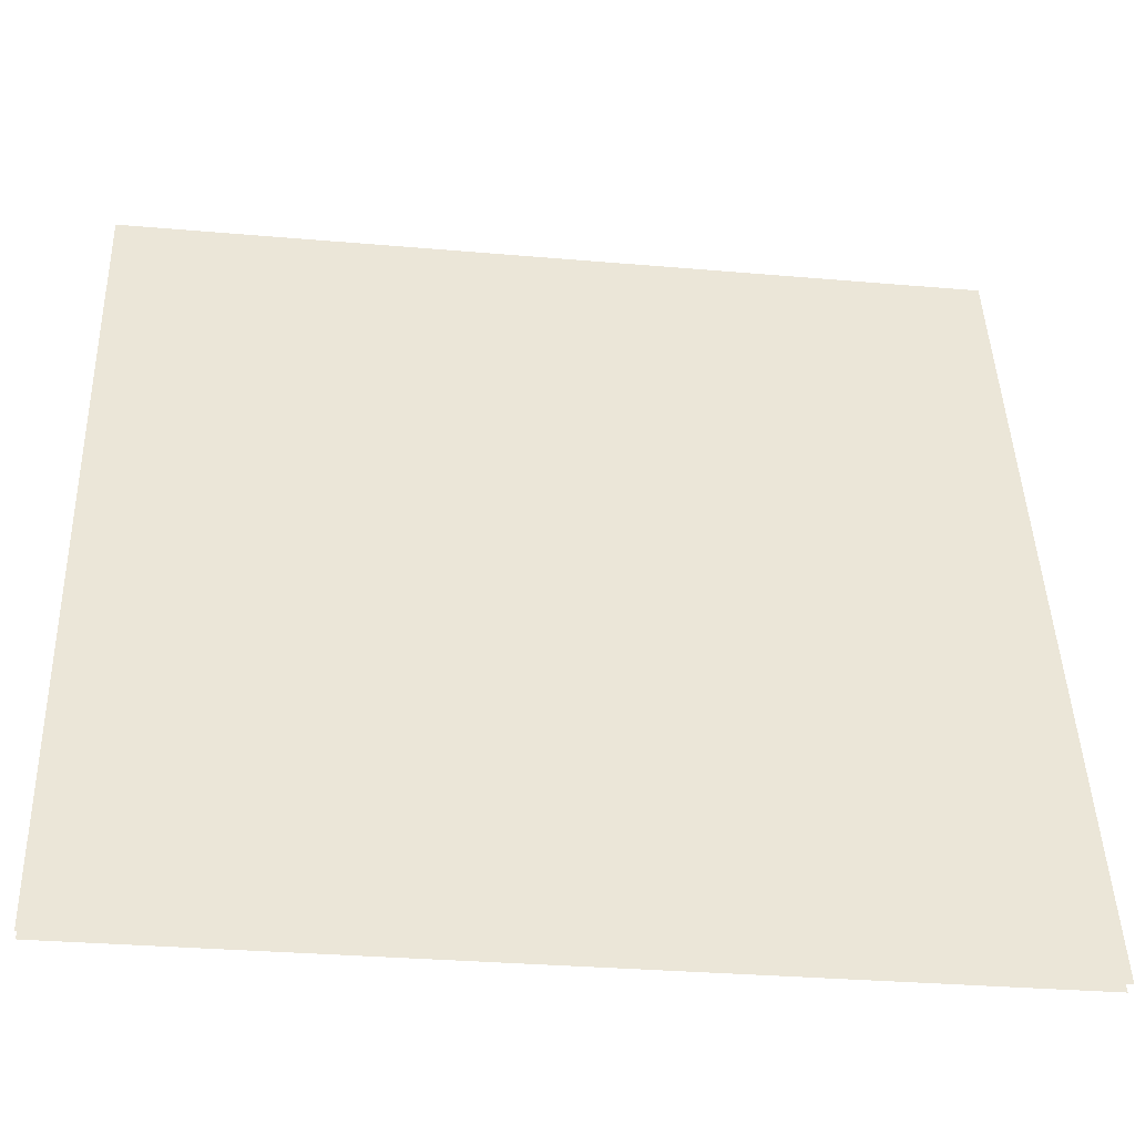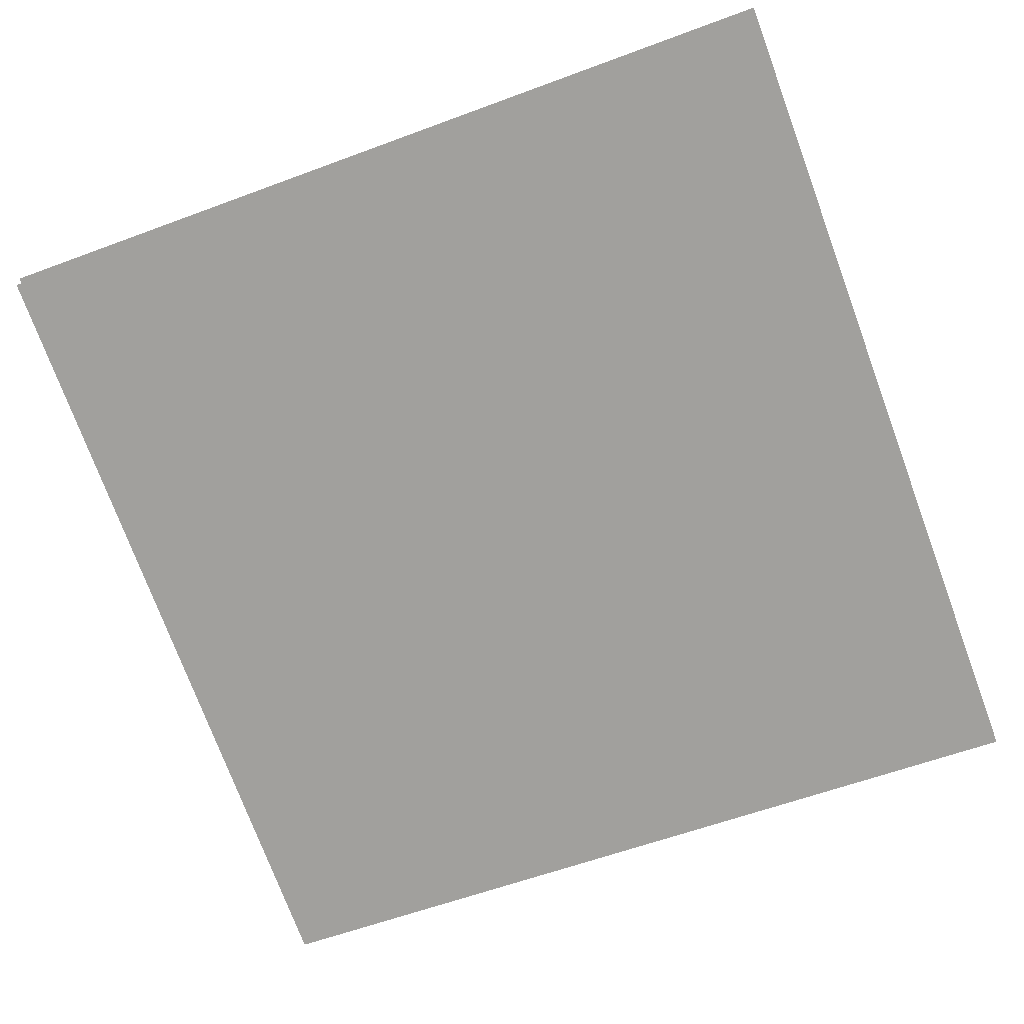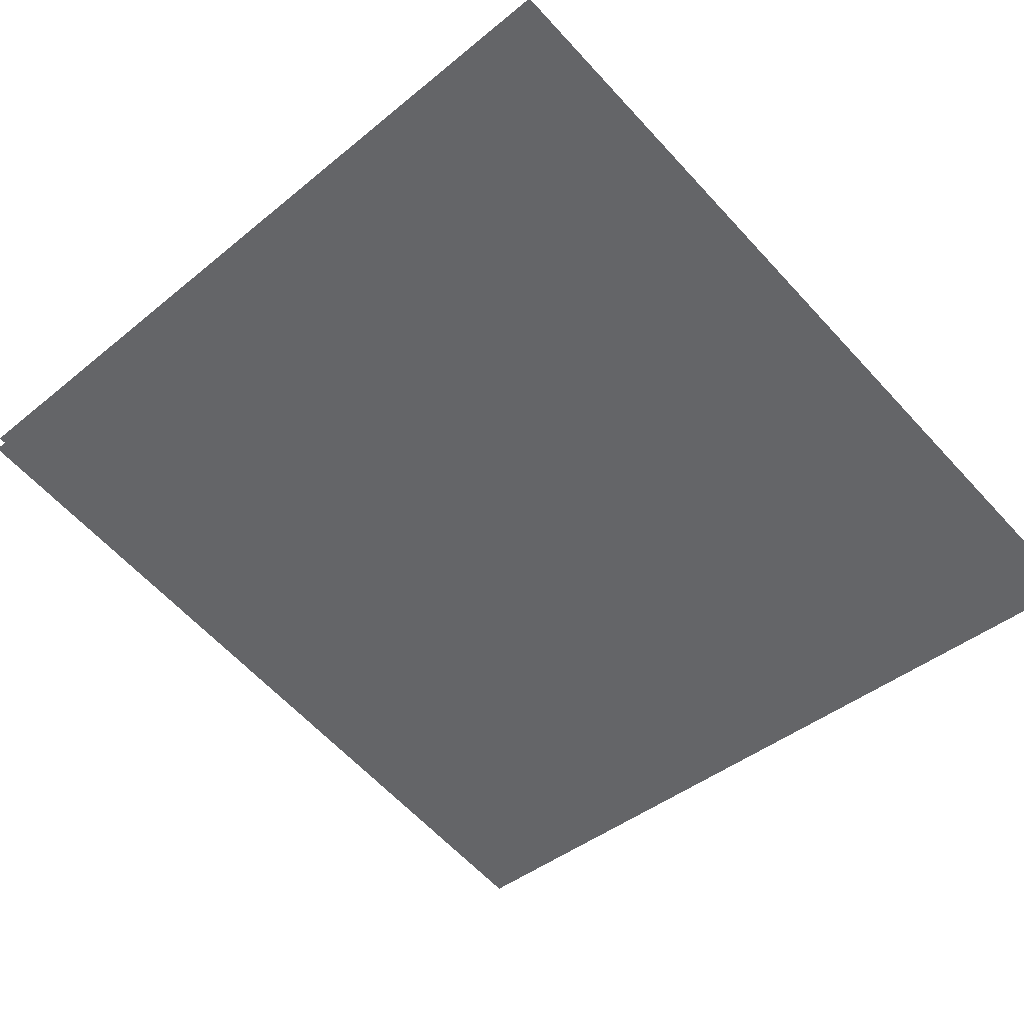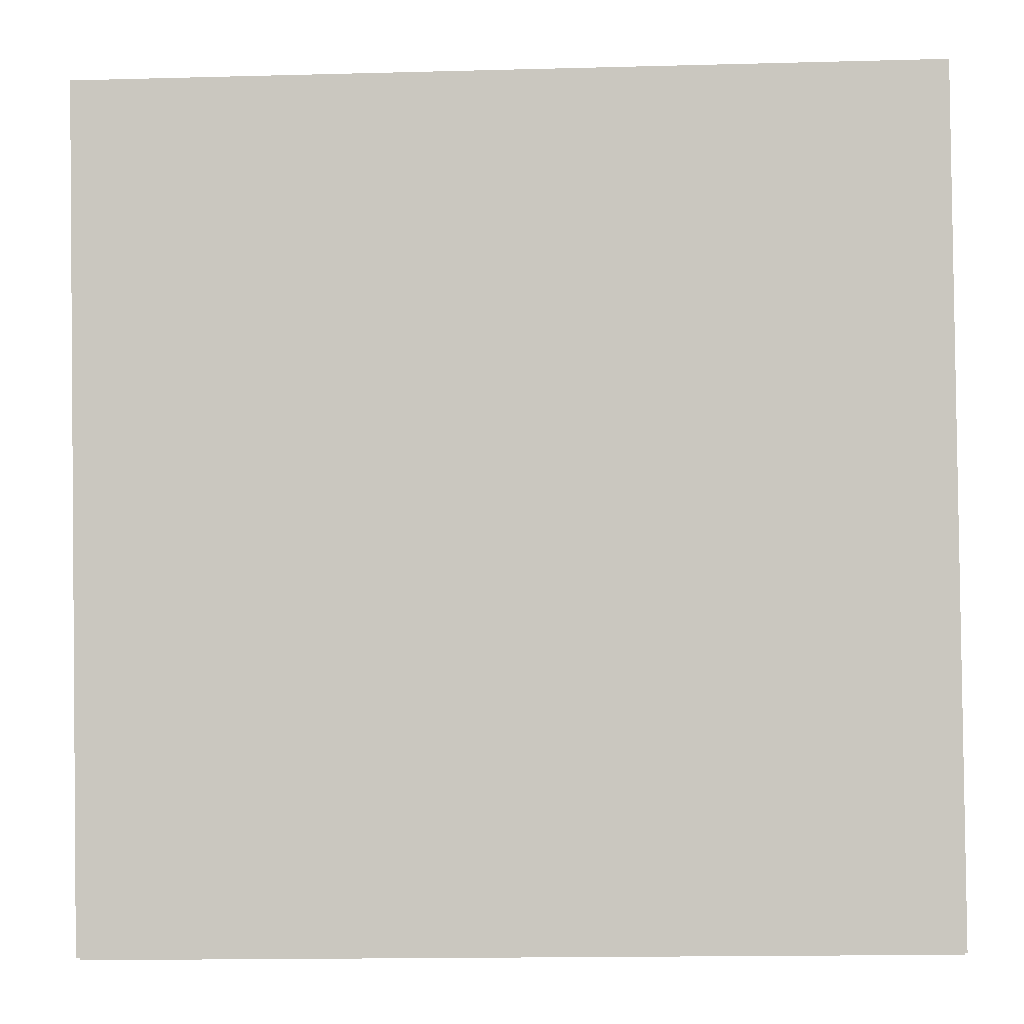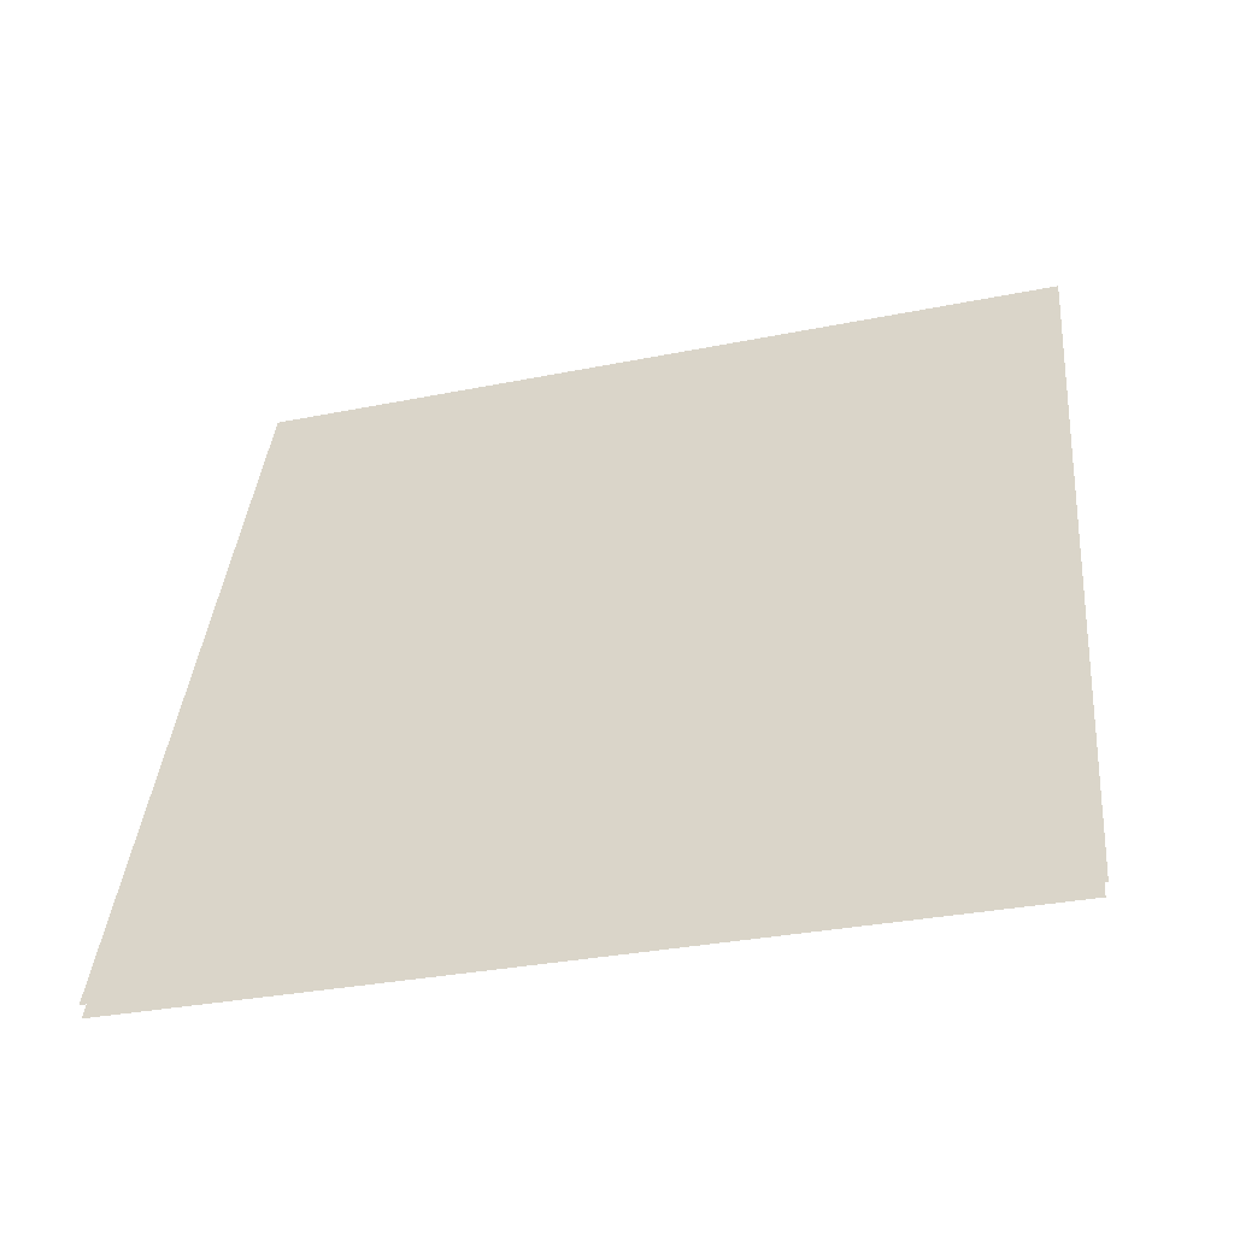
<metadata>
{"format":"obj","ext":"obj","renderer":"f3d","projection":"perspective","resolution":1024,"background":"white","views":[{"elev":-30.5,"azim":172.8,"up":"+Z"},{"elev":-58.6,"azim":-158.9,"up":"+Y"},{"elev":-42.2,"azim":-135.6,"up":"+Y"},{"elev":-17.2,"azim":3.0,"up":"+Z"},{"elev":39.2,"azim":95.2,"up":"+Y"}]}
</metadata>
<code>
o col
v -12.71 -8.291 12.28
v 12.71 -8.291 12.28
v -12.71 -1.709 -12.28
v 12.71 -1.709 -12.28
f 1 2 4 3
o vis
v -12.71 -7.791 12.28
v 12.71 -7.791 12.28
v -12.71 -1.209 -12.28
v 12.71 -1.209 -12.28
f 5 6 8 7

</code>
